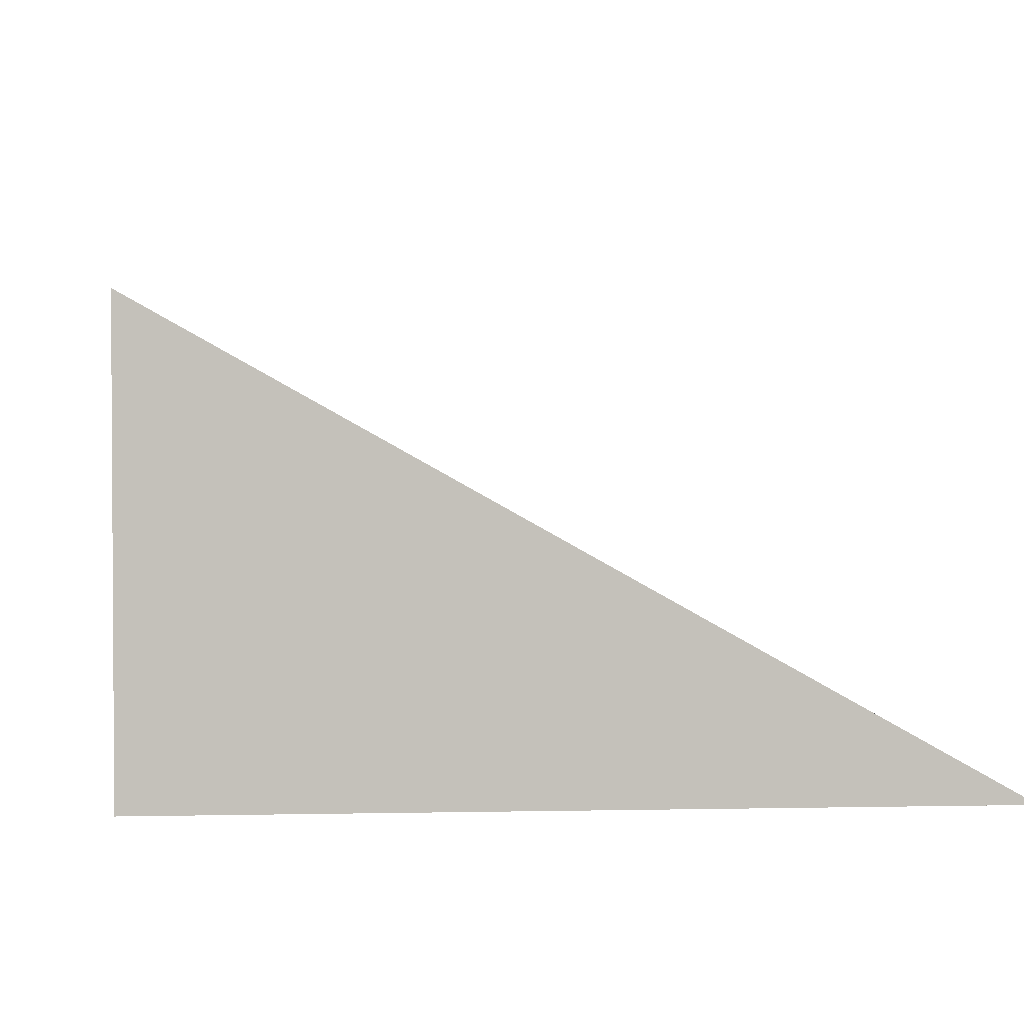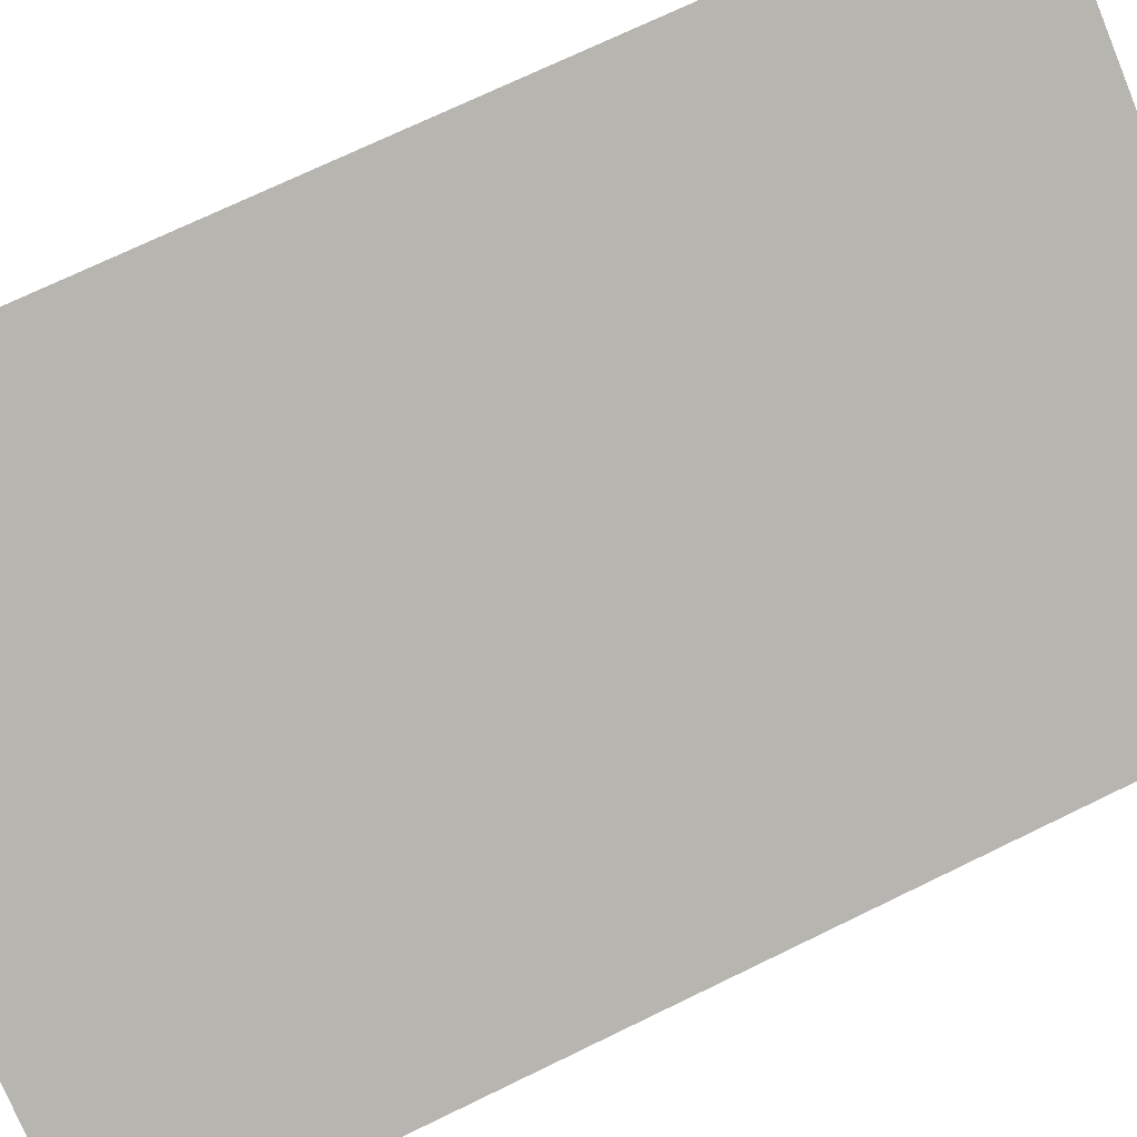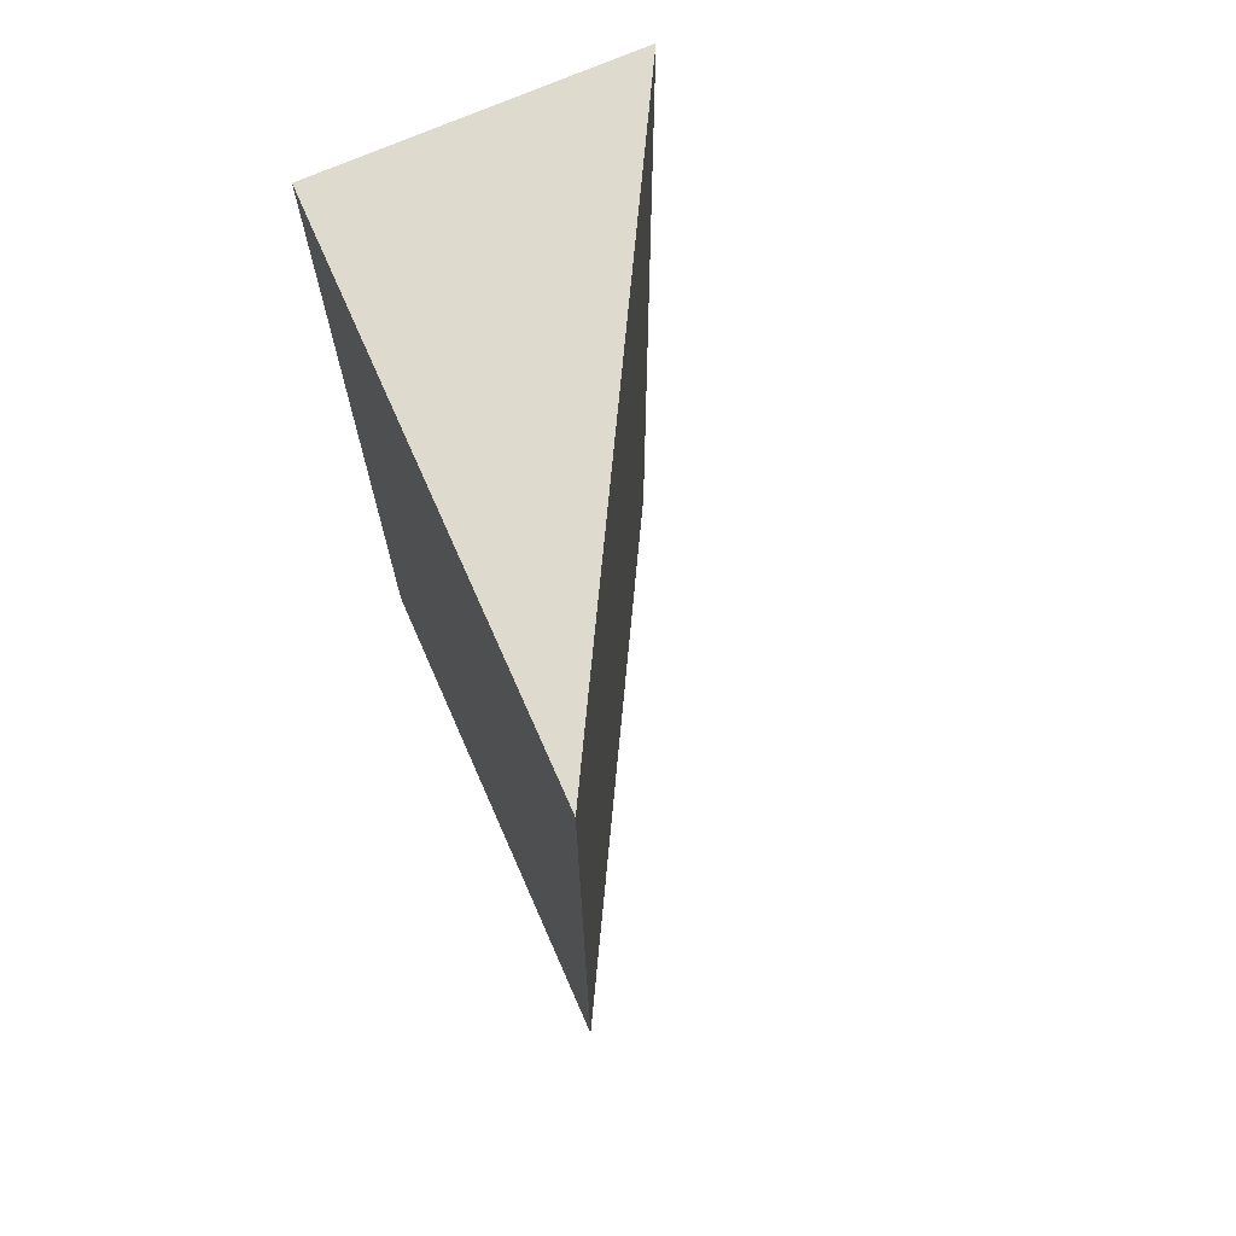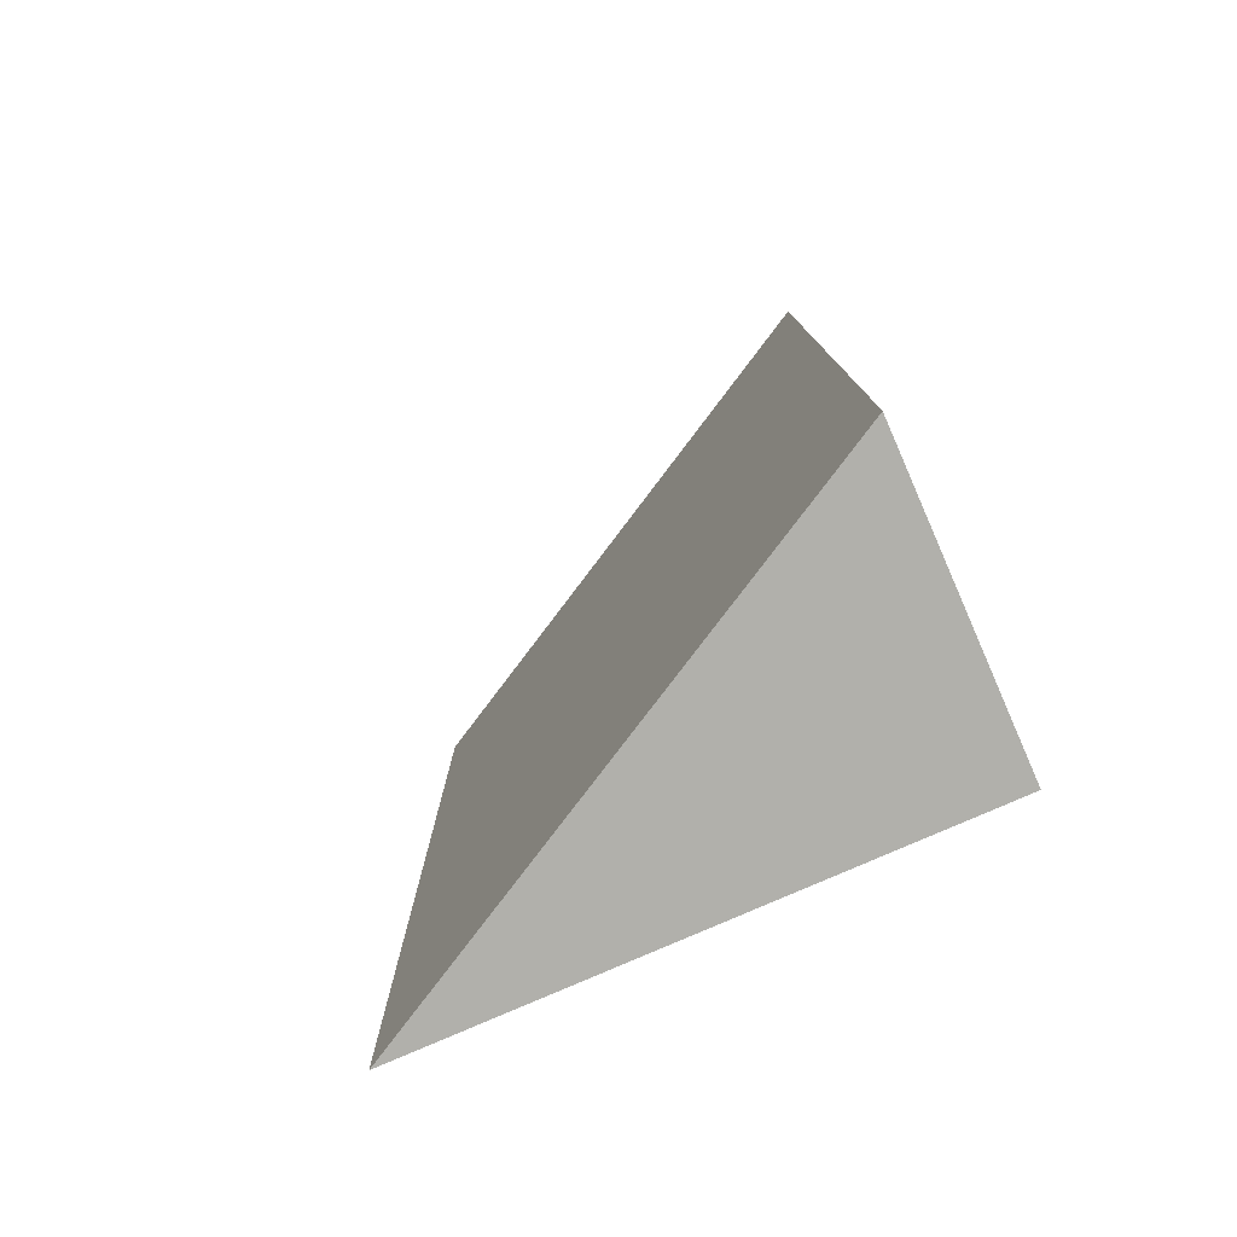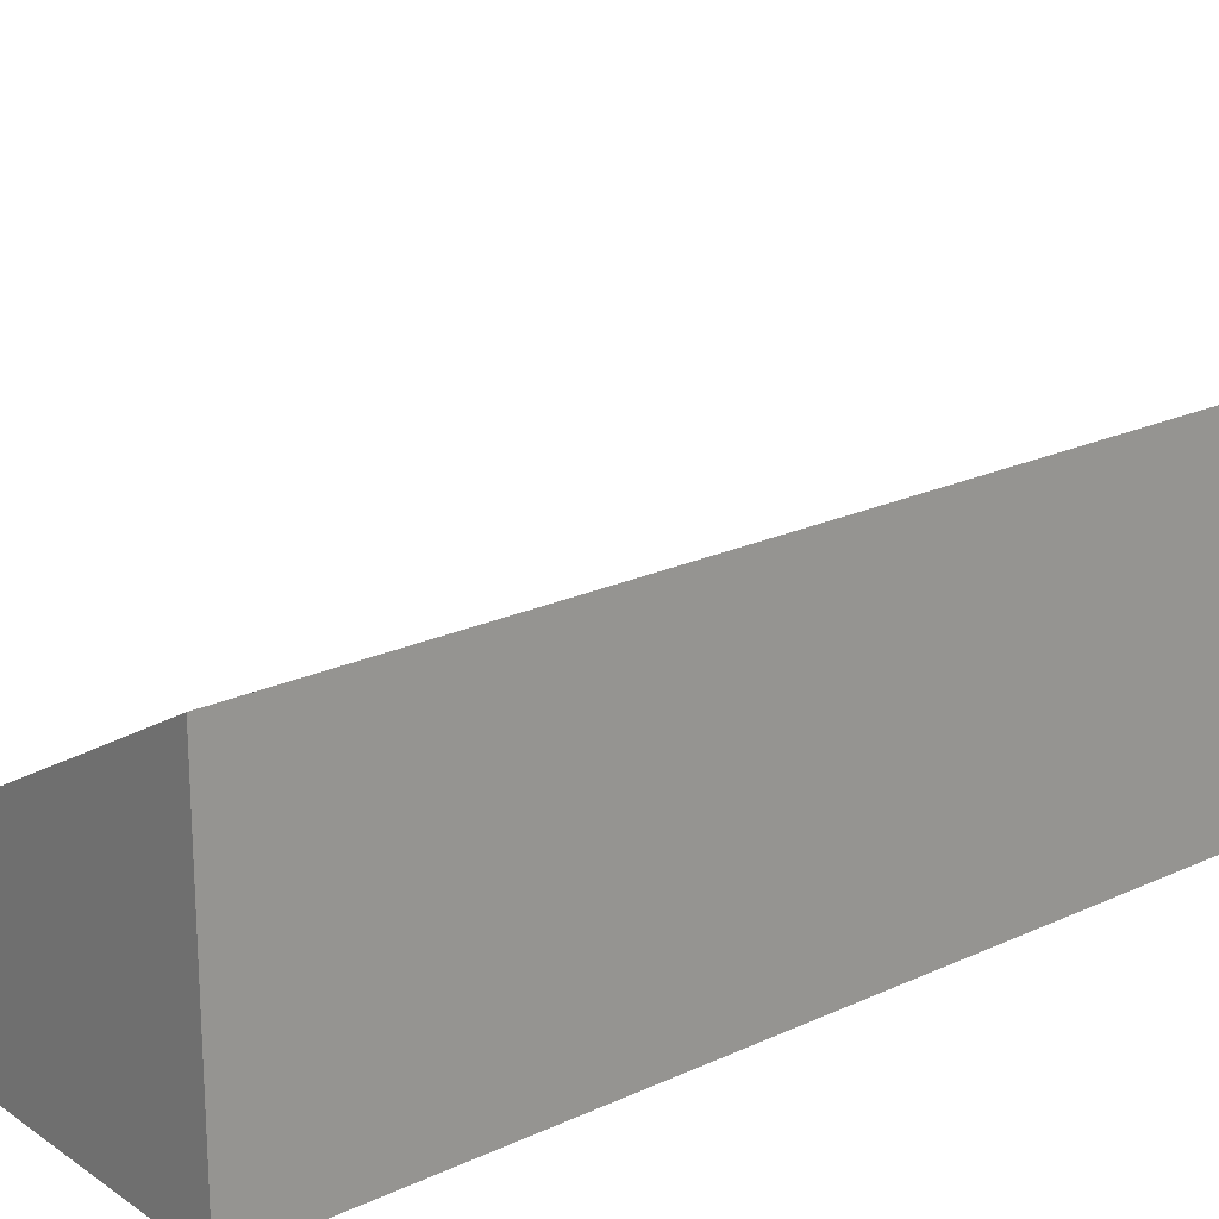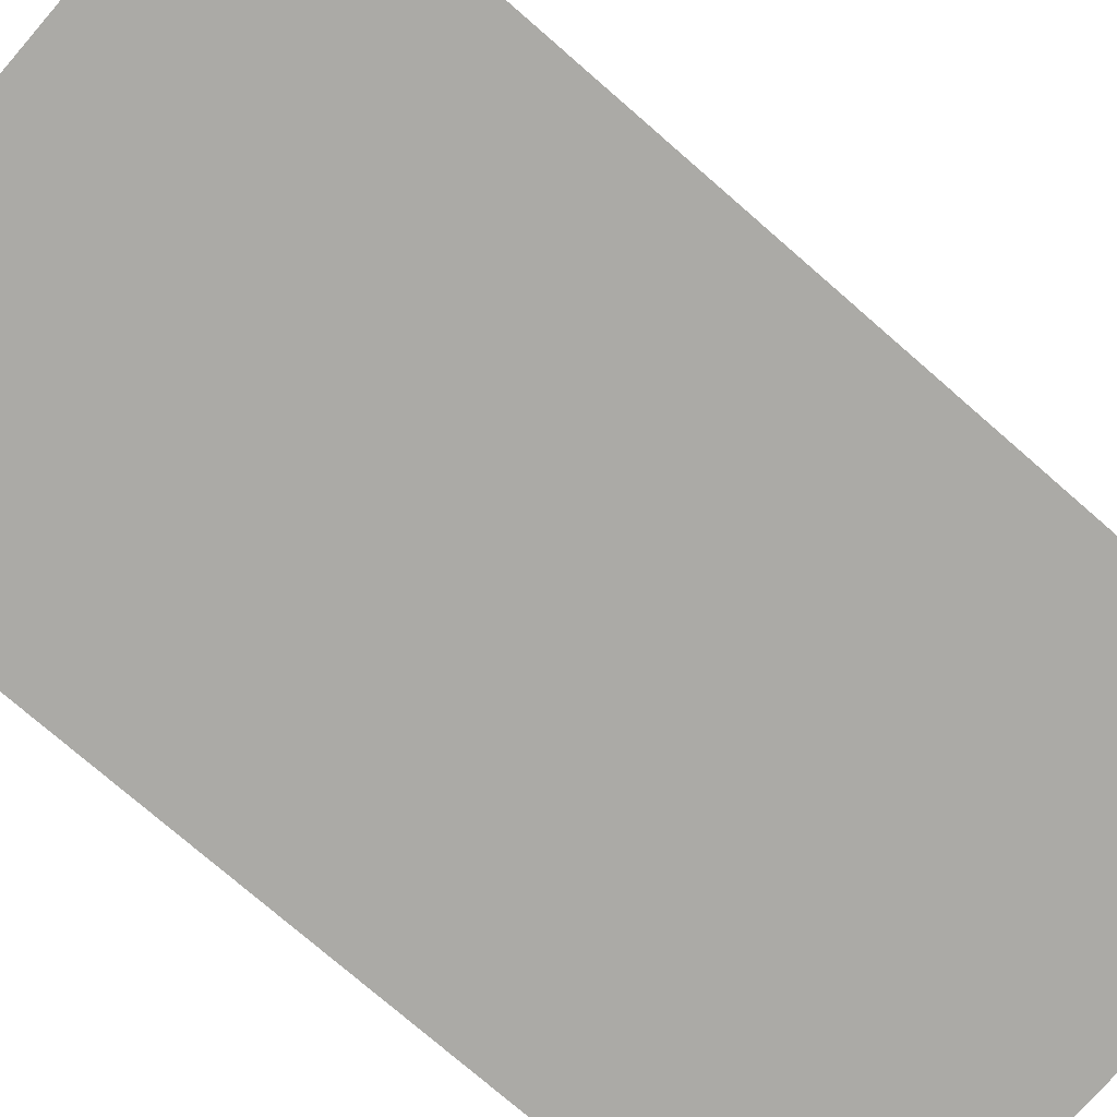
<metadata>
{"format":"obj","ext":"obj","renderer":"f3d","projection":"perspective","resolution":1024,"background":"white","views":[{"elev":2.7,"azim":-4.9,"up":"+Y"},{"elev":72.1,"azim":64.1,"up":"+Y"},{"elev":71.3,"azim":66.2,"up":"+Z"},{"elev":-78.5,"azim":-156.3,"up":"+Z"},{"elev":21.6,"azim":-129.4,"up":"+Y"},{"elev":-75.9,"azim":49.0,"up":"+Y"}]}
</metadata>
<code>
o Cube1
v -1 -0.4116 -1.776
v -1 -0.4116 1.776
v -1 0.7084 -1.776
v -1 0.7084 1.776
v 1 -0.4116 -1.776
v 1 -0.4116 1.776
g Cube1_default
f 2 6 4
f 3 5 1
f 1 5 6 2
f 2 4 3 1
f 4 6 5 3

</code>
